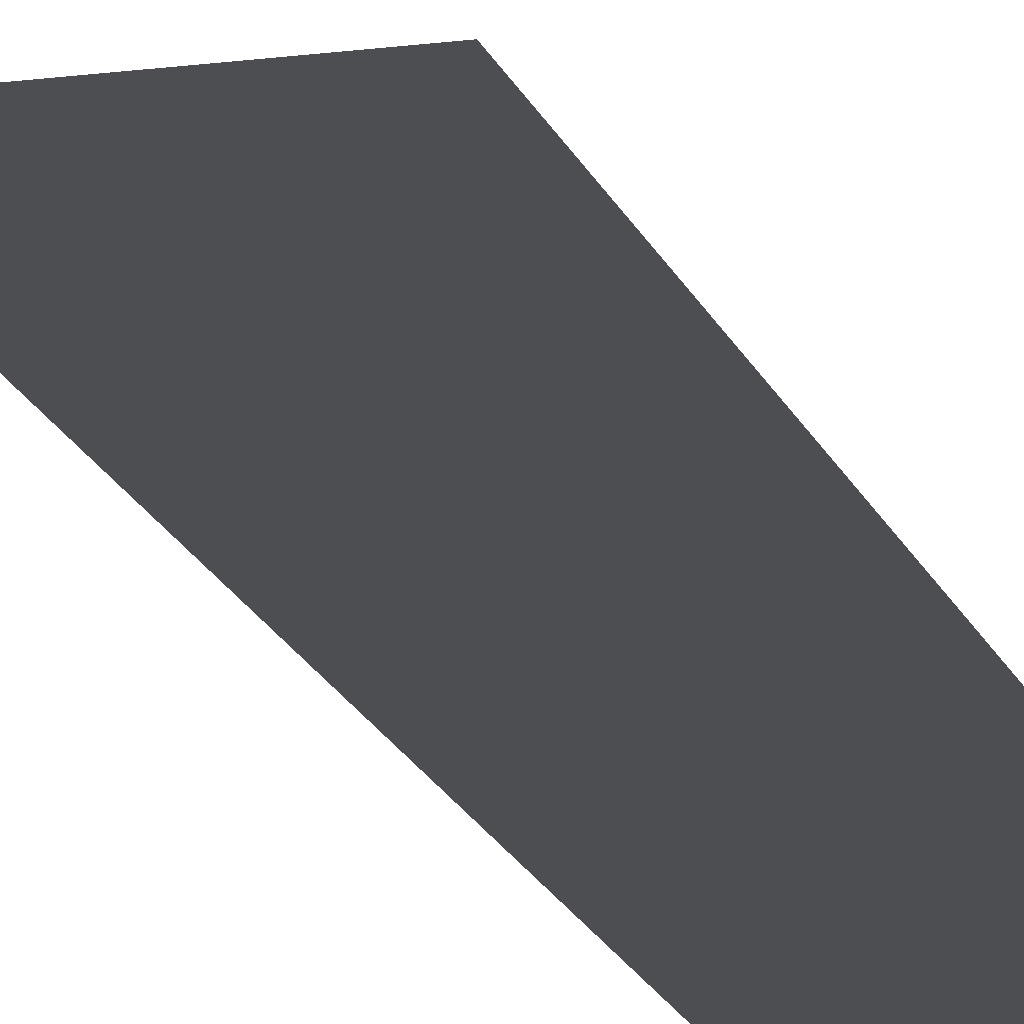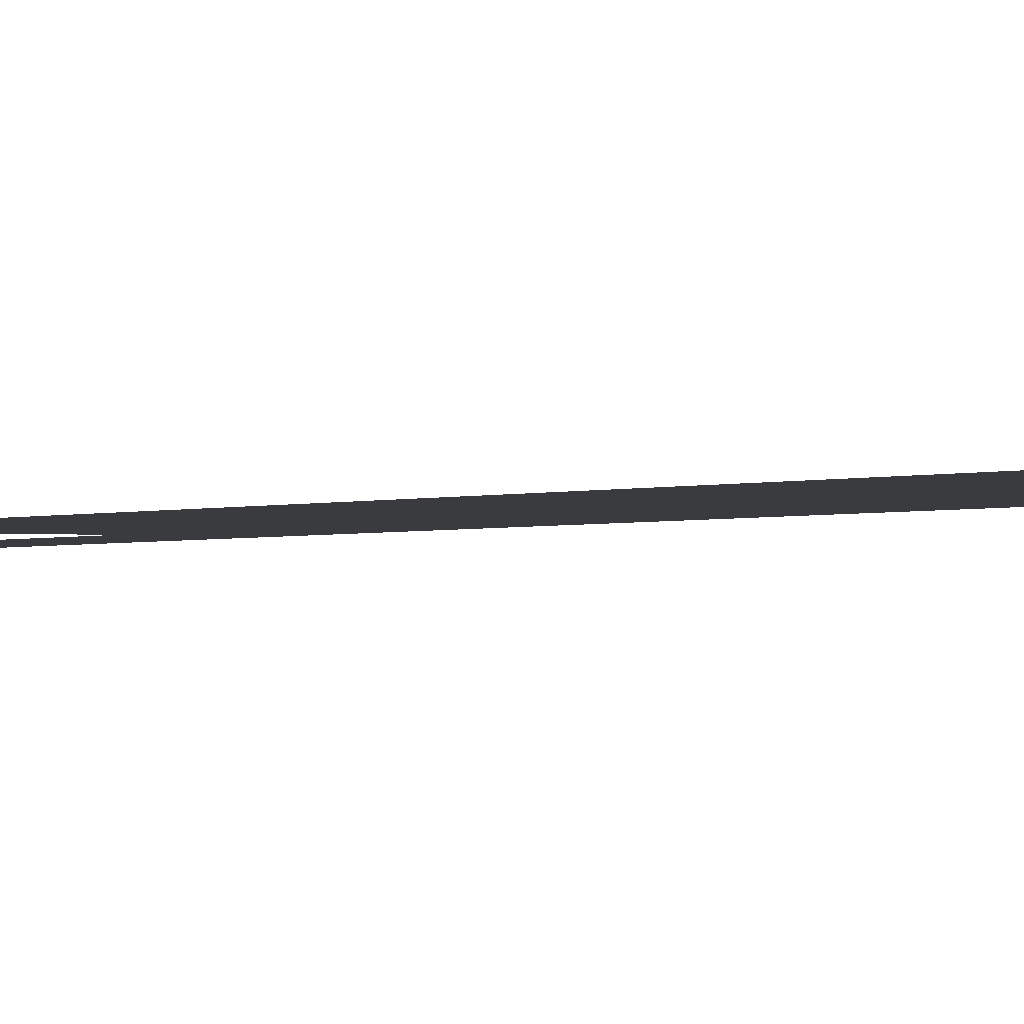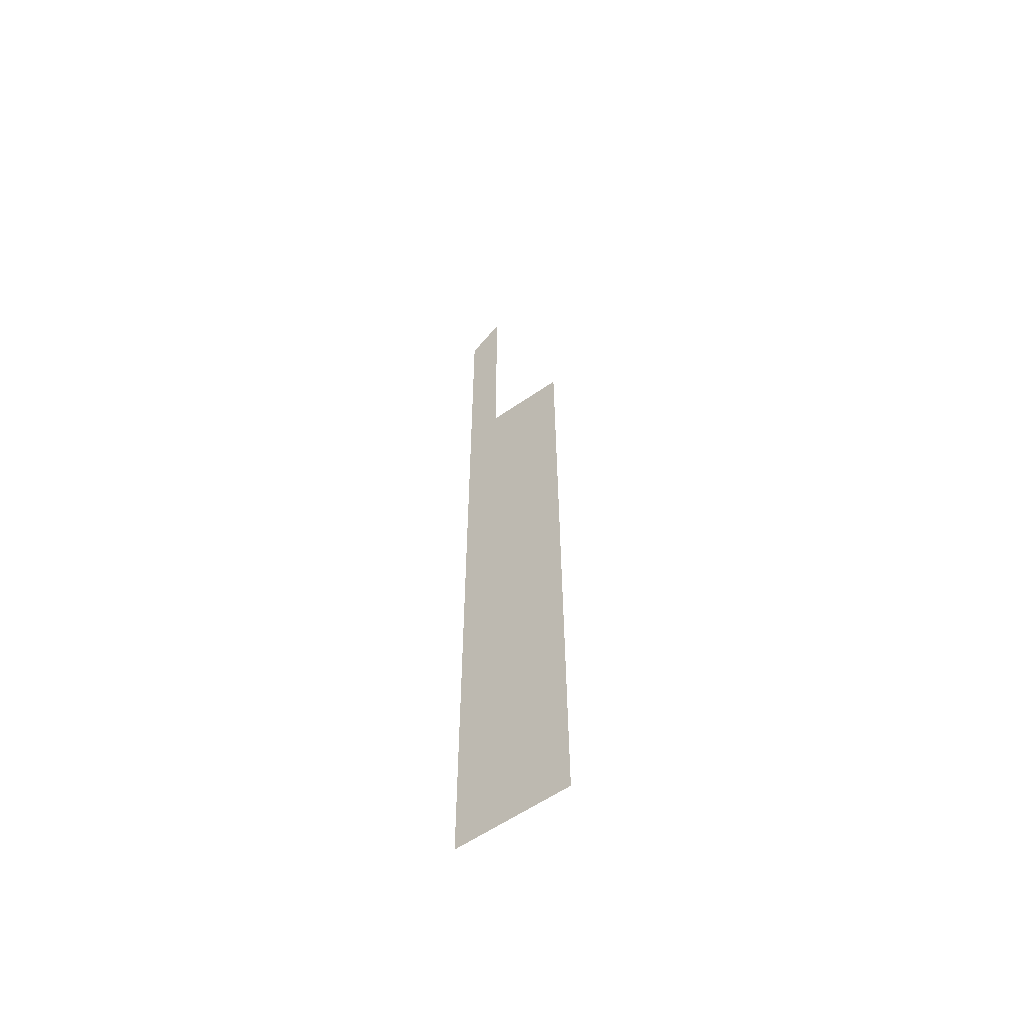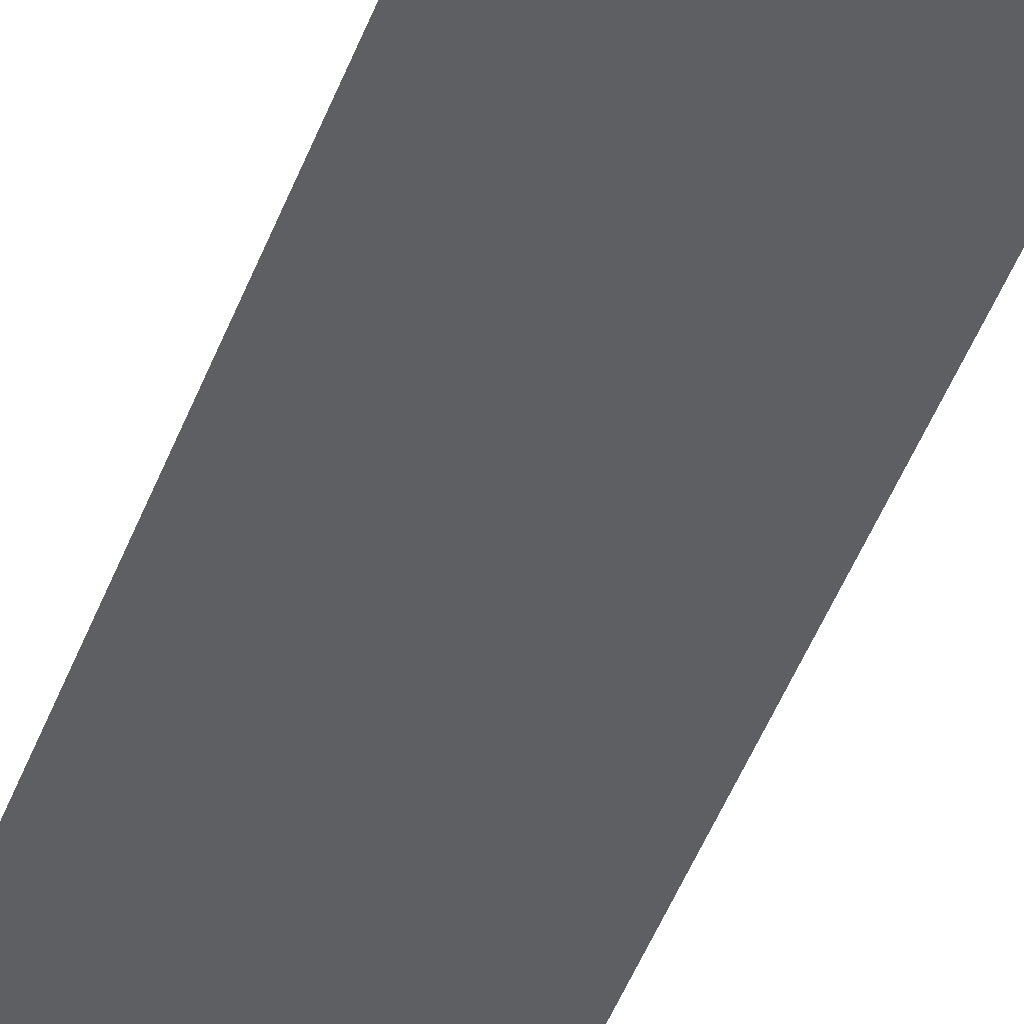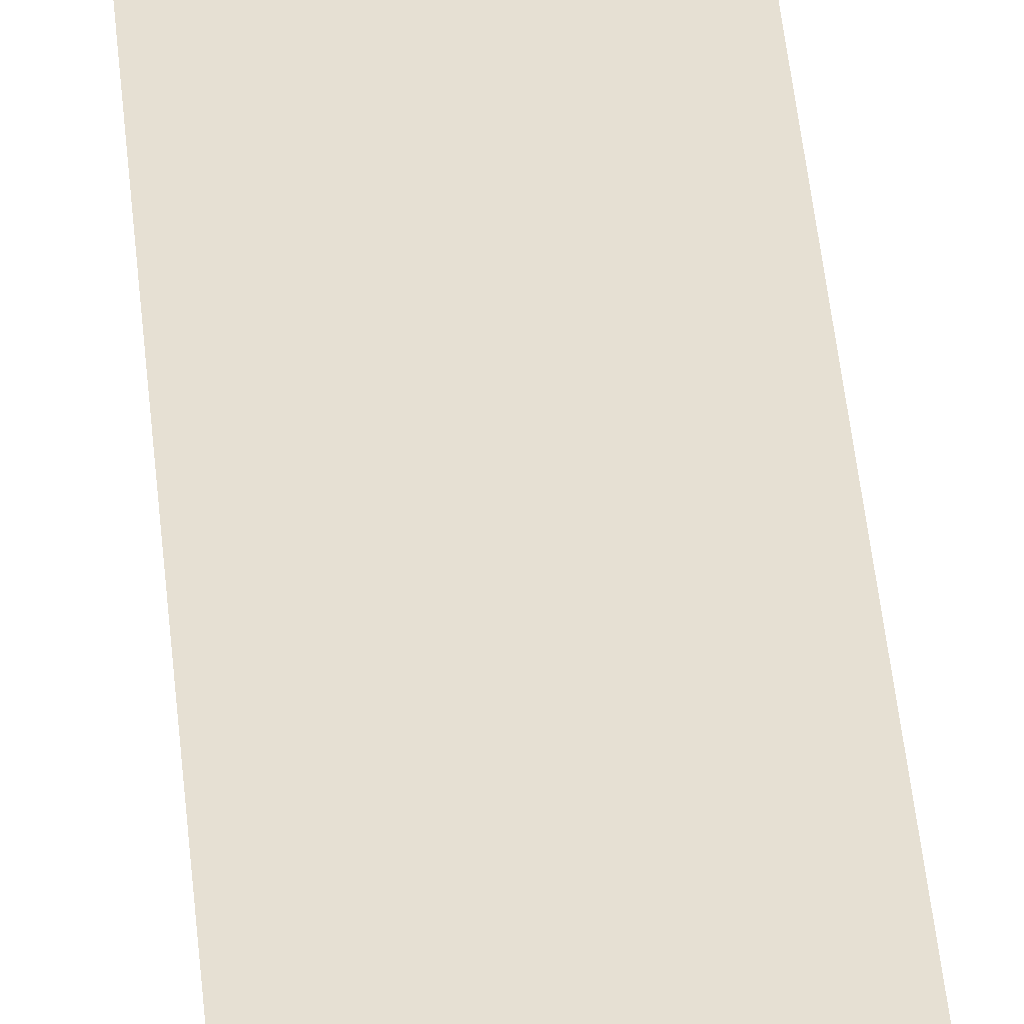
<metadata>
{"format":"obj","ext":"obj","renderer":"f3d","projection":"perspective","resolution":1024,"background":"white","views":[{"elev":-16.8,"azim":-164.6,"up":"+Z"},{"elev":-1.1,"azim":-24.1,"up":"+Z"},{"elev":-58.7,"azim":-144.3,"up":"+Y"},{"elev":-40.3,"azim":162.1,"up":"+Z"},{"elev":38.5,"azim":175.4,"up":"+Z"}]}
</metadata>
<code>
g Mine_Dark_Grey_Tile_Little_04
v -211 40.88 4
v -211 -47.98 4
v -214.3 20.04 4
v -214.3 43.85 4
v -222.2 -47.98 4
v -222.2 20.04 4
g Mine_Dark_Grey_Tile_Little_04_0
f 3 2 1
f 4 3 1
f 2 3 5
f 6 5 3

</code>
